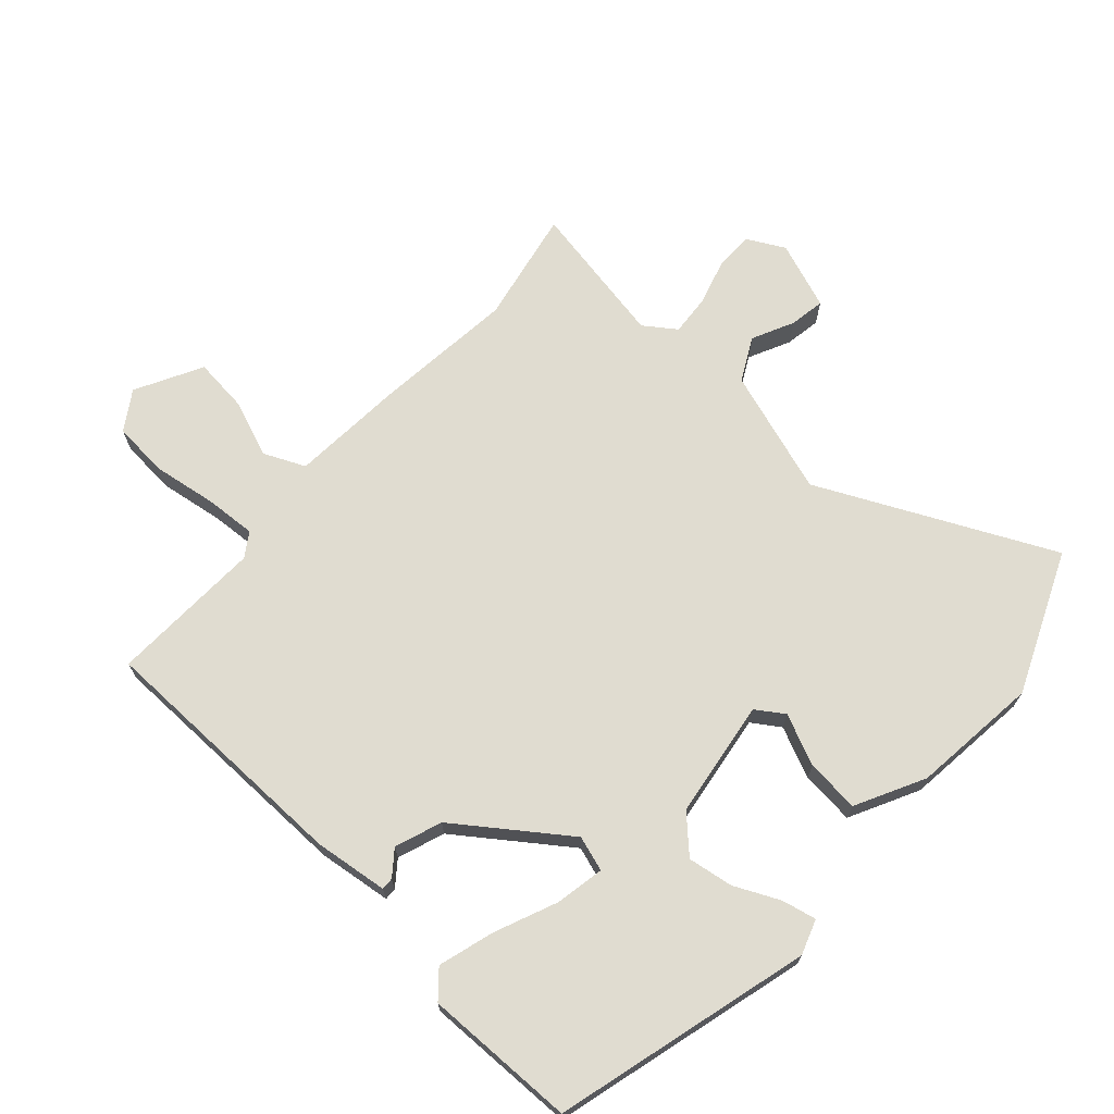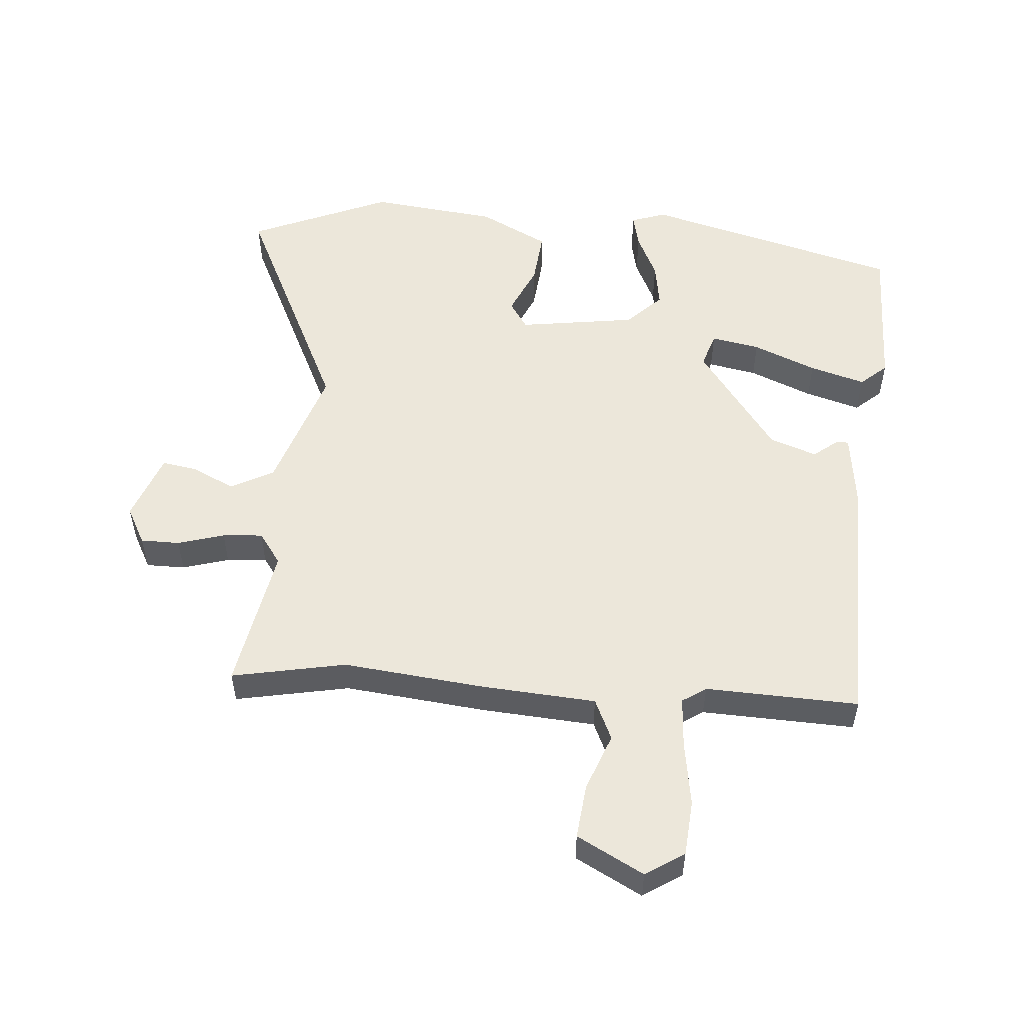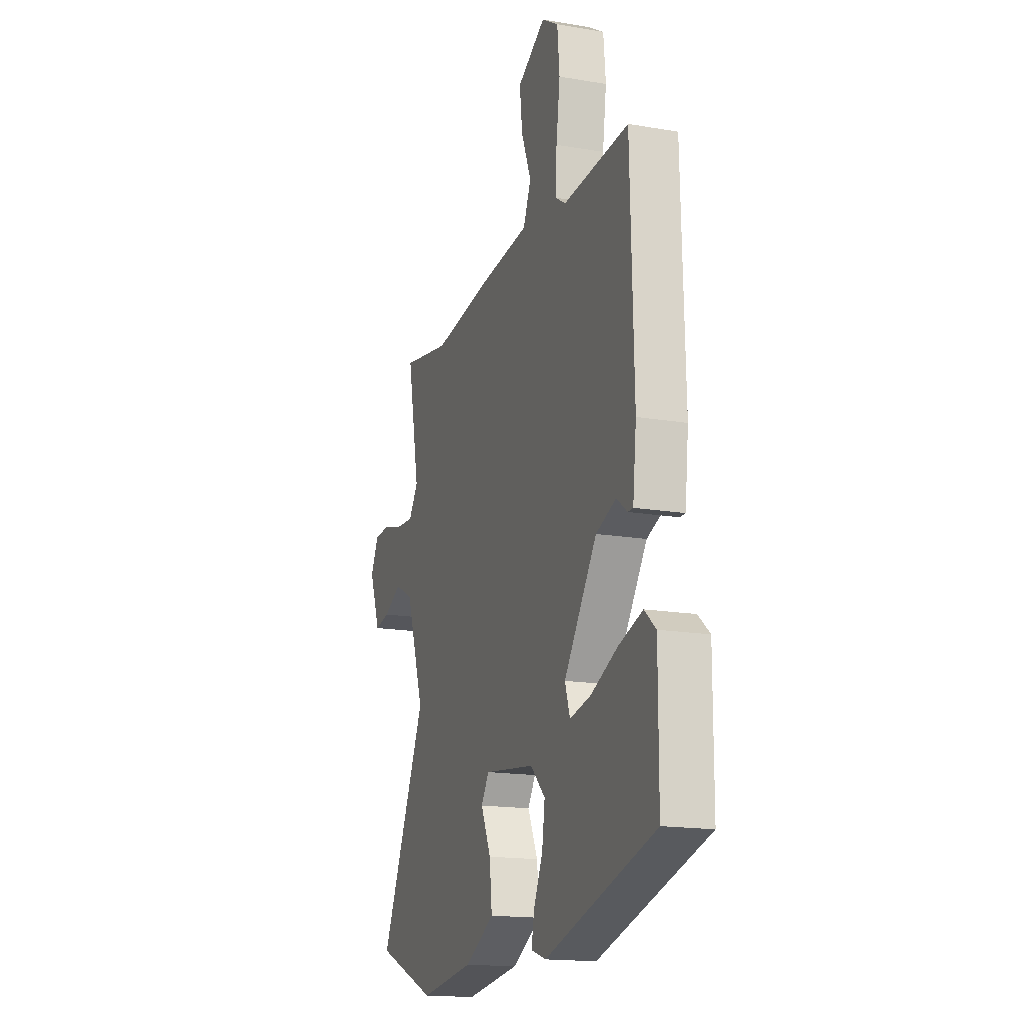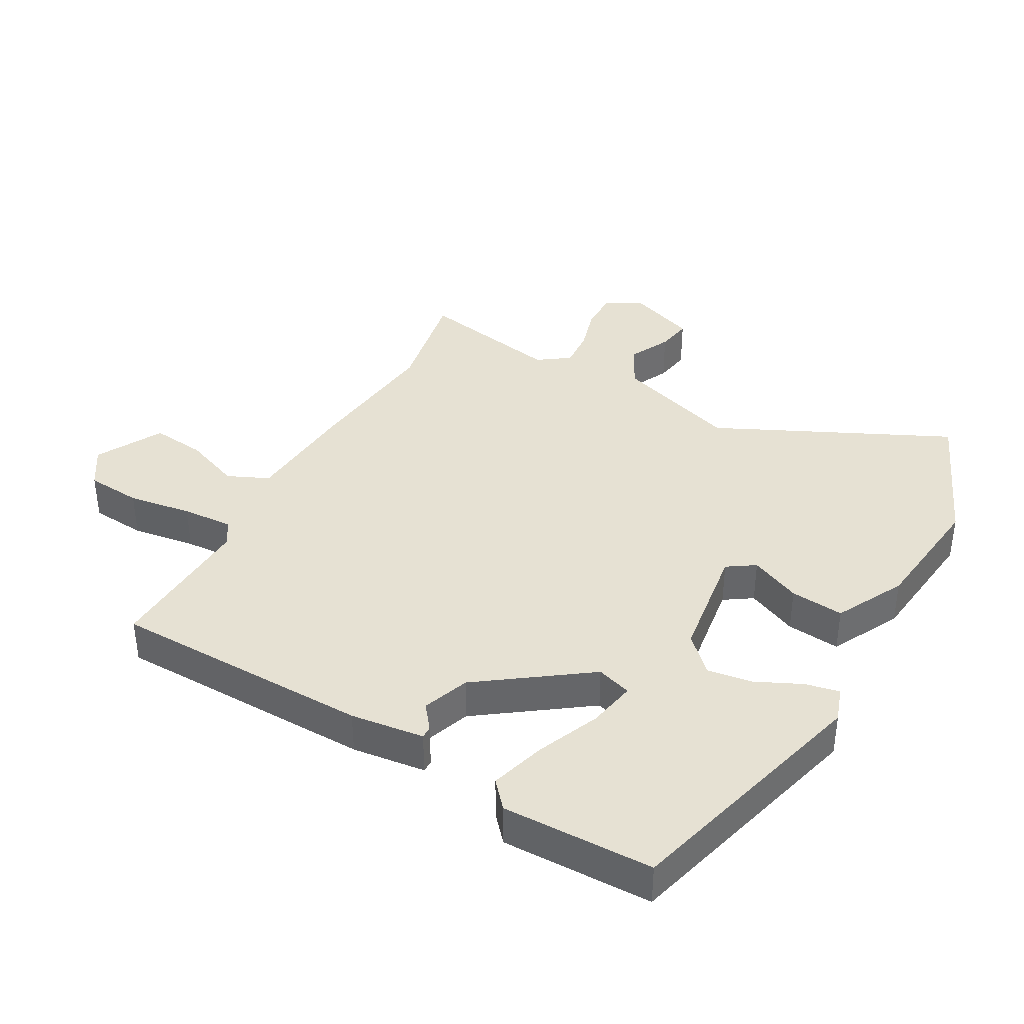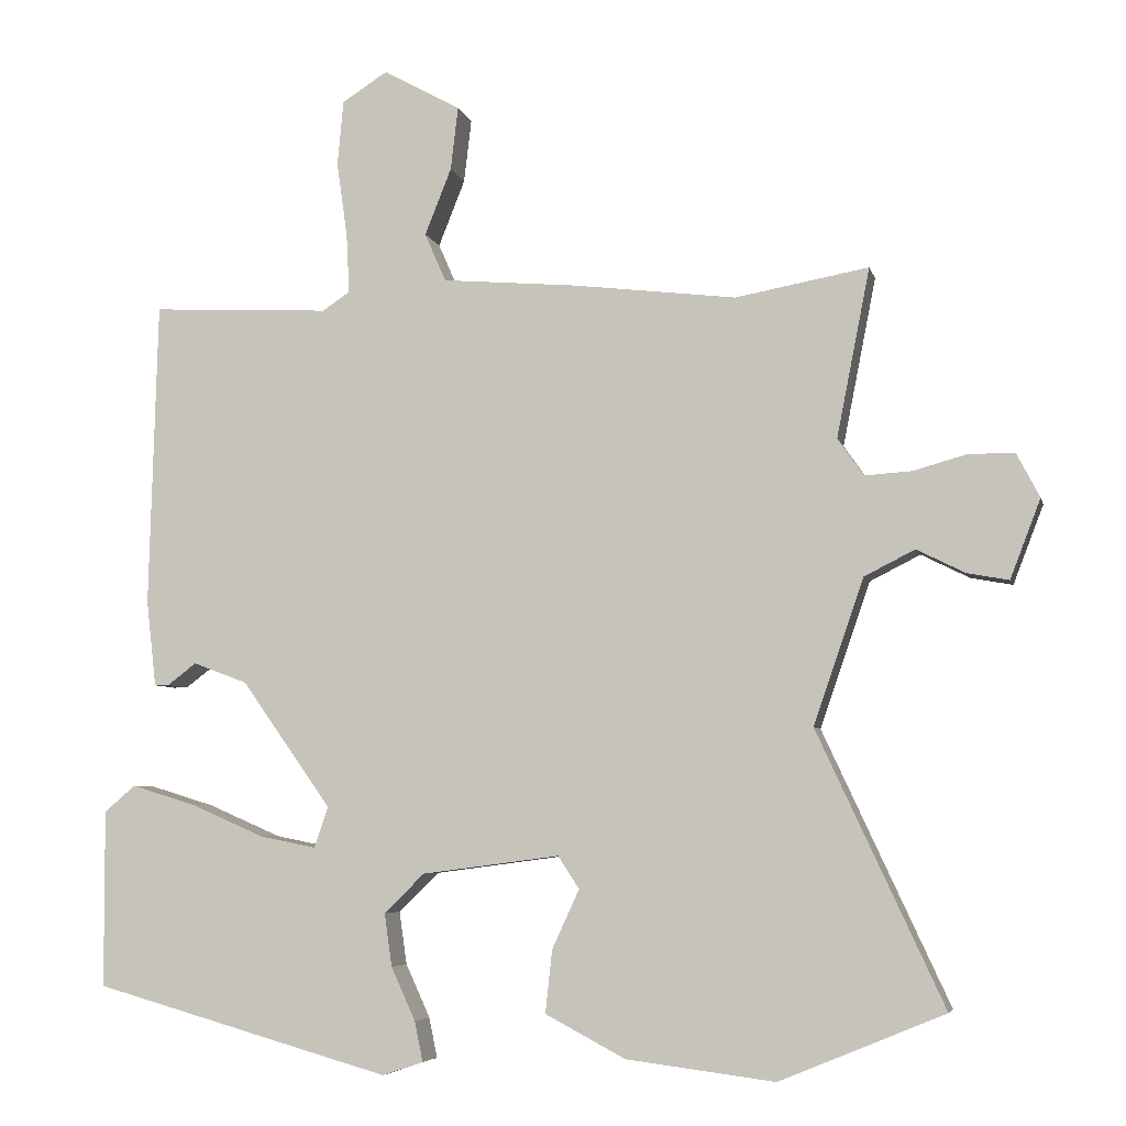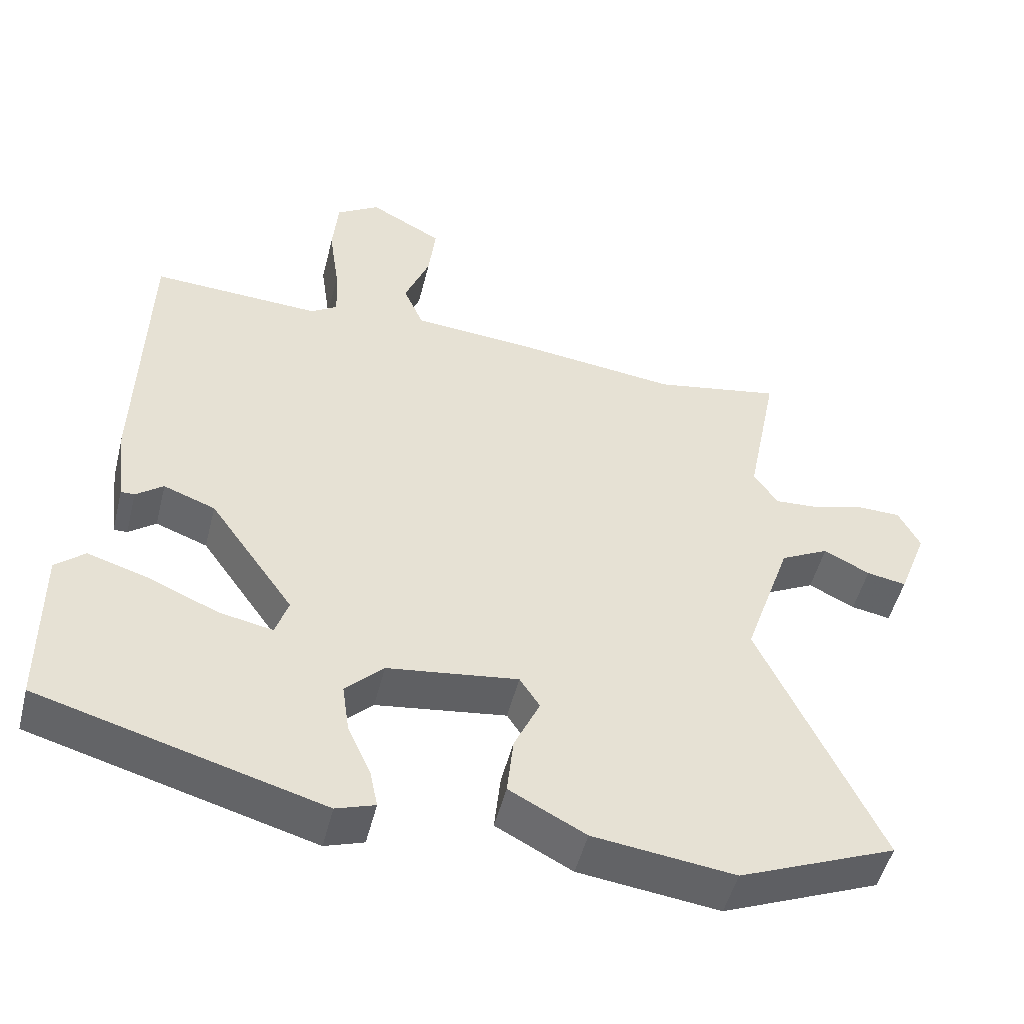
<metadata>
{"format":"obj","ext":"obj","renderer":"f3d","projection":"perspective","resolution":1024,"background":"white","views":[{"elev":69.6,"azim":131.4,"up":"+Y"},{"elev":53.5,"azim":3.8,"up":"+Y"},{"elev":-16.8,"azim":71.0,"up":"+Z"},{"elev":38.6,"azim":118.6,"up":"+Y"},{"elev":-5.6,"azim":-167.1,"up":"+Z"},{"elev":-50.0,"azim":166.1,"up":"+Z"}]}
</metadata>
<code>
v 0.507 0.07 -0.429
v 0.113 0.07 -0.54
v 0.059 0.07 -0.522
v 0.07 0.07 -0.469
v 0.102 0.07 -0.399
v 0.112 0.07 -0.329
v 0.059 0.07 -0.277
v -0.123 0.07 -0.253
v -0.151 0.07 -0.296
v -0.115 0.07 -0.374
v -0.106 0.07 -0.457
v -0.212 0.07 -0.513
v -0.408 0.07 -0.538
v -0.626 0.07 -0.448
v -0.459 0.07 -0.088
v -0.525 0.07 0.104
v -0.592 0.07 0.138
v -0.656 0.07 0.106
v -0.711 0.07 0.096
v -0.751 0.07 0.2
v -0.721 0.07 0.258
v -0.661 0.07 0.259
v -0.589 0.07 0.239
v -0.527 0.07 0.235
v -0.493 0.07 0.284
v -0.537 0.07 0.507
v -0.361 0.07 0.475
v -0.144 0.07 0.501
v 0.033 0.07 0.516
v 0.061 0.07 0.58
v 0.026 0.07 0.668
v 0.016 0.07 0.752
v 0.118 0.07 0.808
v 0.178 0.07 0.77
v 0.186 0.07 0.684
v 0.172 0.07 0.585
v 0.168 0.07 0.506
v 0.205 0.07 0.482
v 0.441 0.07 0.494
v 0.452 0.07 0.09
v 0.439 0.07 -0.024
v 0.42 0.07 -0.024
v 0.382 0.07 0.005
v 0.31 0.07 -0.022
v 0.192 0.07 -0.189
v 0.21 0.07 -0.243
v 0.285 0.07 -0.228
v 0.382 0.07 -0.186
v 0.467 0.07 -0.16
v 0.508 0.07 -0.195
v 0.507 0 -0.429
v 0.113 0 -0.54
v 0.059 0 -0.522
v 0.07 0 -0.469
v 0.102 0 -0.399
v 0.112 0 -0.329
v 0.059 0 -0.277
v -0.123 0 -0.253
v -0.151 0 -0.296
v -0.115 0 -0.374
v -0.106 0 -0.457
v -0.212 0 -0.513
v -0.408 0 -0.538
v -0.626 0 -0.448
v -0.459 0 -0.088
v -0.525 0 0.104
v -0.592 0 0.138
v -0.656 0 0.106
v -0.711 0 0.096
v -0.751 0 0.2
v -0.721 0 0.258
v -0.661 0 0.259
v -0.589 0 0.239
v -0.527 0 0.235
v -0.493 0 0.284
v -0.537 0 0.507
v -0.361 0 0.475
v -0.144 0 0.501
v 0.033 0 0.516
v 0.061 0 0.58
v 0.026 0 0.668
v 0.016 0 0.752
v 0.118 0 0.808
v 0.178 0 0.77
v 0.186 0 0.684
v 0.172 0 0.585
v 0.168 0 0.506
v 0.205 0 0.482
v 0.441 0 0.494
v 0.452 0 0.09
v 0.439 0 -0.024
v 0.42 0 -0.024
v 0.382 0 0.005
v 0.31 0 -0.022
v 0.192 0 -0.189
v 0.21 0 -0.243
v 0.285 0 -0.228
v 0.382 0 -0.186
v 0.467 0 -0.16
v 0.508 0 -0.195
f 47 48 49 50
f 46 47 50 1
f 40 41 42 43
f 38 39 40 43
f 37 38 43 44
f 33 34 35 36
f 33 36 37
f 30 31 32 33
f 30 33 37
f 29 30 37 44
f 27 28 29 44
f 25 26 27 44
f 20 21 22 23
f 20 23 24
f 17 18 19 20
f 17 20 24
f 16 17 24 25
f 12 13 14 15
f 9 10 11 12
f 9 12 15 16
f 2 3 4 5
f 46 1 2 5
f 45 46 5 6
f 25 44 45
f 8 9 16 25
f 7 8 25 45
f 6 7 45
f 100 99 98 97
f 51 100 97 96
f 93 92 91 90
f 93 90 89 88
f 94 93 88 87
f 86 85 84 83
f 87 86 83
f 83 82 81 80
f 87 83 80
f 94 87 80 79
f 94 79 78 77
f 94 77 76 75
f 73 72 71 70
f 74 73 70
f 70 69 68 67
f 74 70 67
f 75 74 67 66
f 65 64 63 62
f 62 61 60 59
f 66 65 62 59
f 55 54 53 52
f 55 52 51 96
f 56 55 96 95
f 95 94 75
f 75 66 59 58
f 95 75 58 57
f 95 57 56
f 1 51 52 2
f 2 52 53 3
f 3 53 54 4
f 4 54 55 5
f 5 55 56 6
f 6 56 57 7
f 7 57 58 8
f 8 58 59 9
f 9 59 60 10
f 10 60 61 11
f 11 61 62 12
f 12 62 63 13
f 13 63 64 14
f 14 64 65 15
f 15 65 66 16
f 16 66 67 17
f 17 67 68 18
f 18 68 69 19
f 19 69 70 20
f 20 70 71 21
f 21 71 72 22
f 22 72 73 23
f 23 73 74 24
f 24 74 75 25
f 25 75 76 26
f 26 76 77 27
f 27 77 78 28
f 28 78 79 29
f 29 79 80 30
f 30 80 81 31
f 31 81 82 32
f 32 82 83 33
f 33 83 84 34
f 34 84 85 35
f 35 85 86 36
f 36 86 87 37
f 37 87 88 38
f 38 88 89 39
f 39 89 90 40
f 40 90 91 41
f 41 91 92 42
f 42 92 93 43
f 43 93 94 44
f 44 94 95 45
f 45 95 96 46
f 46 96 97 47
f 47 97 98 48
f 48 98 99 49
f 49 99 100 50
f 50 100 51 1

</code>
